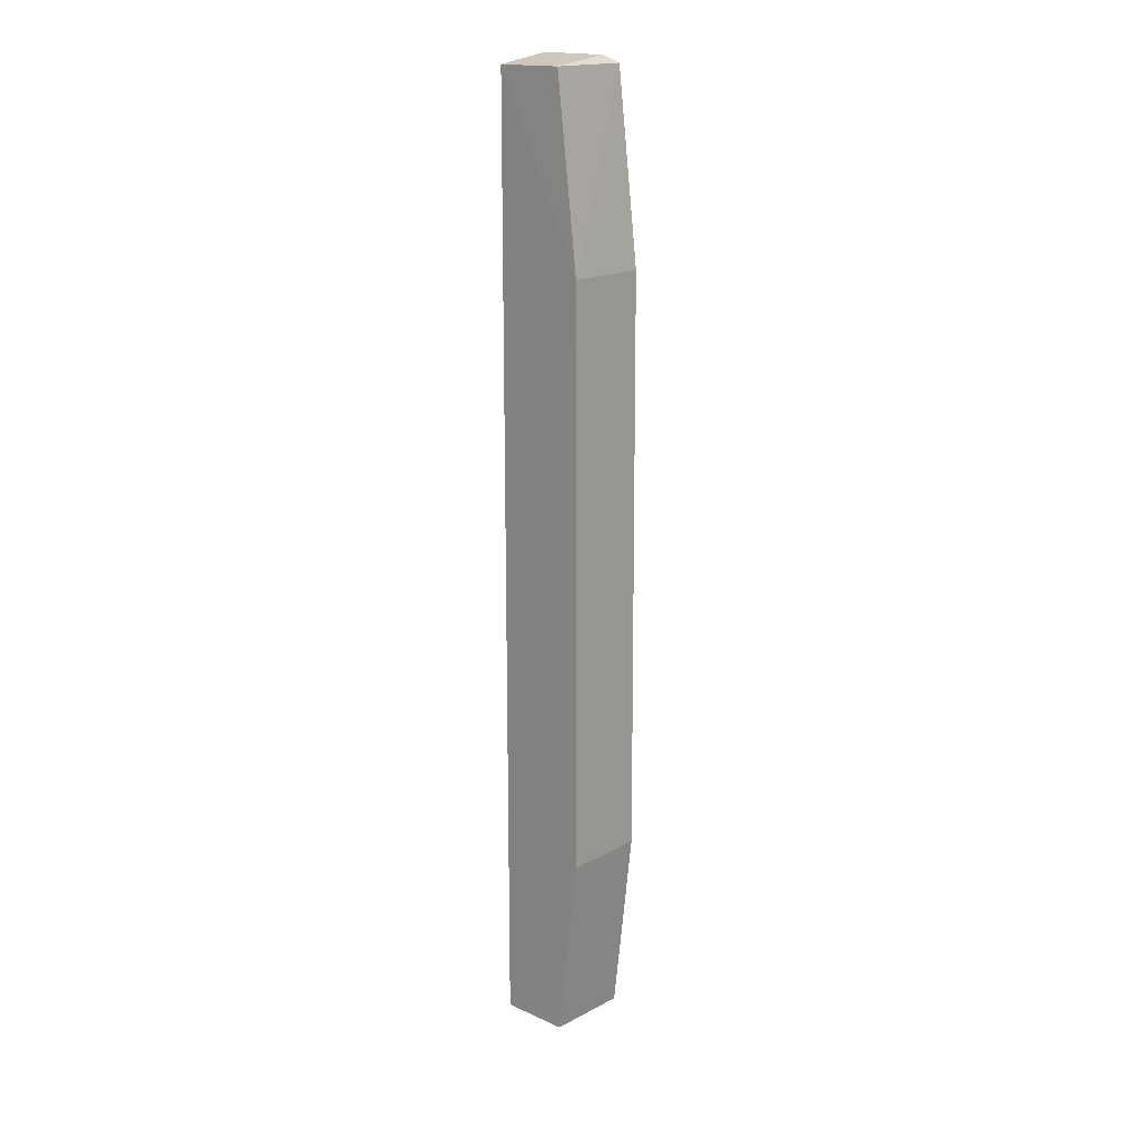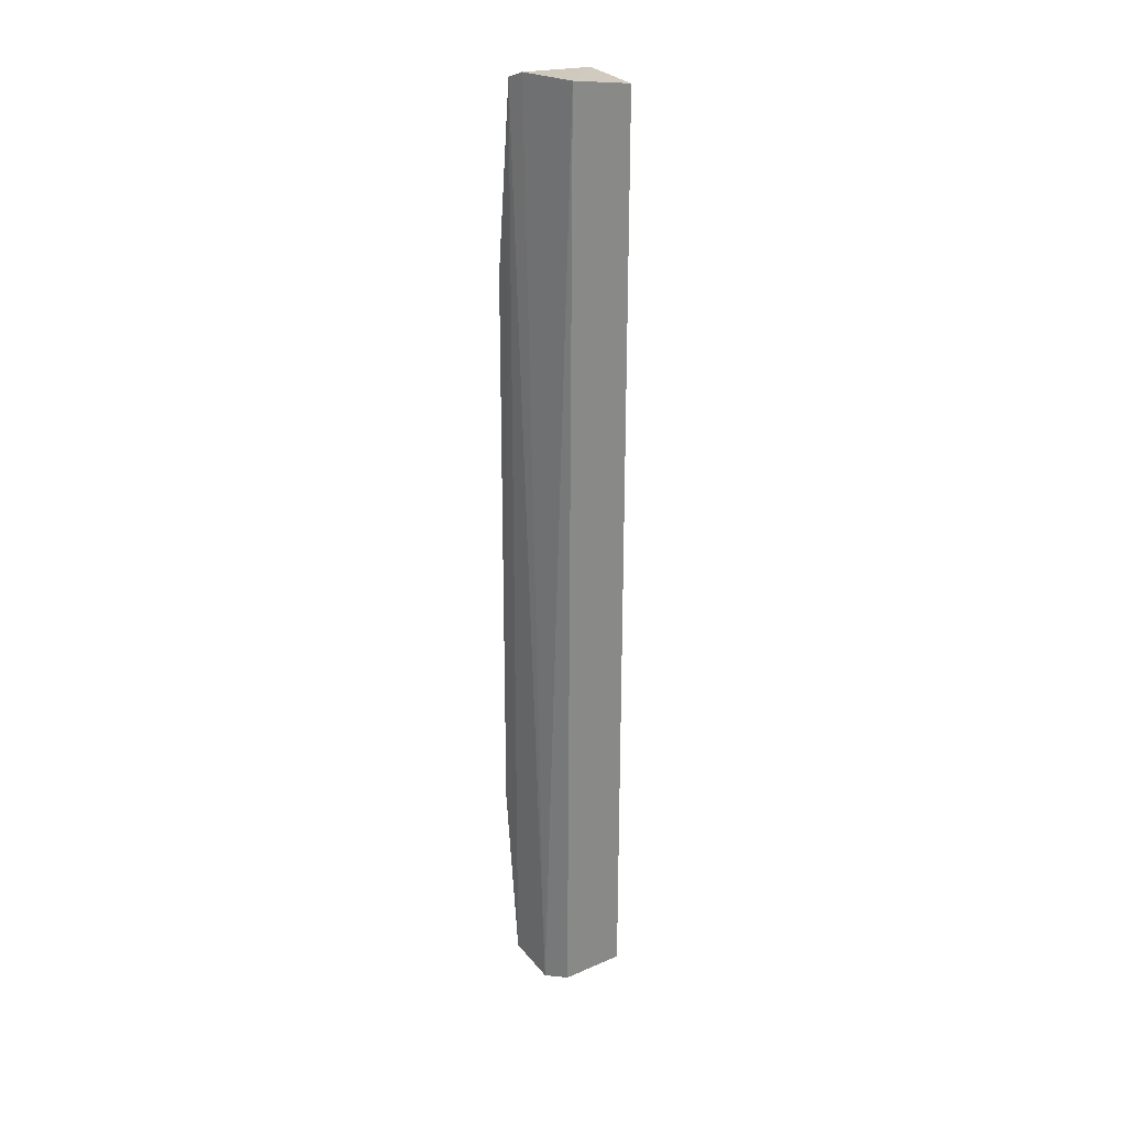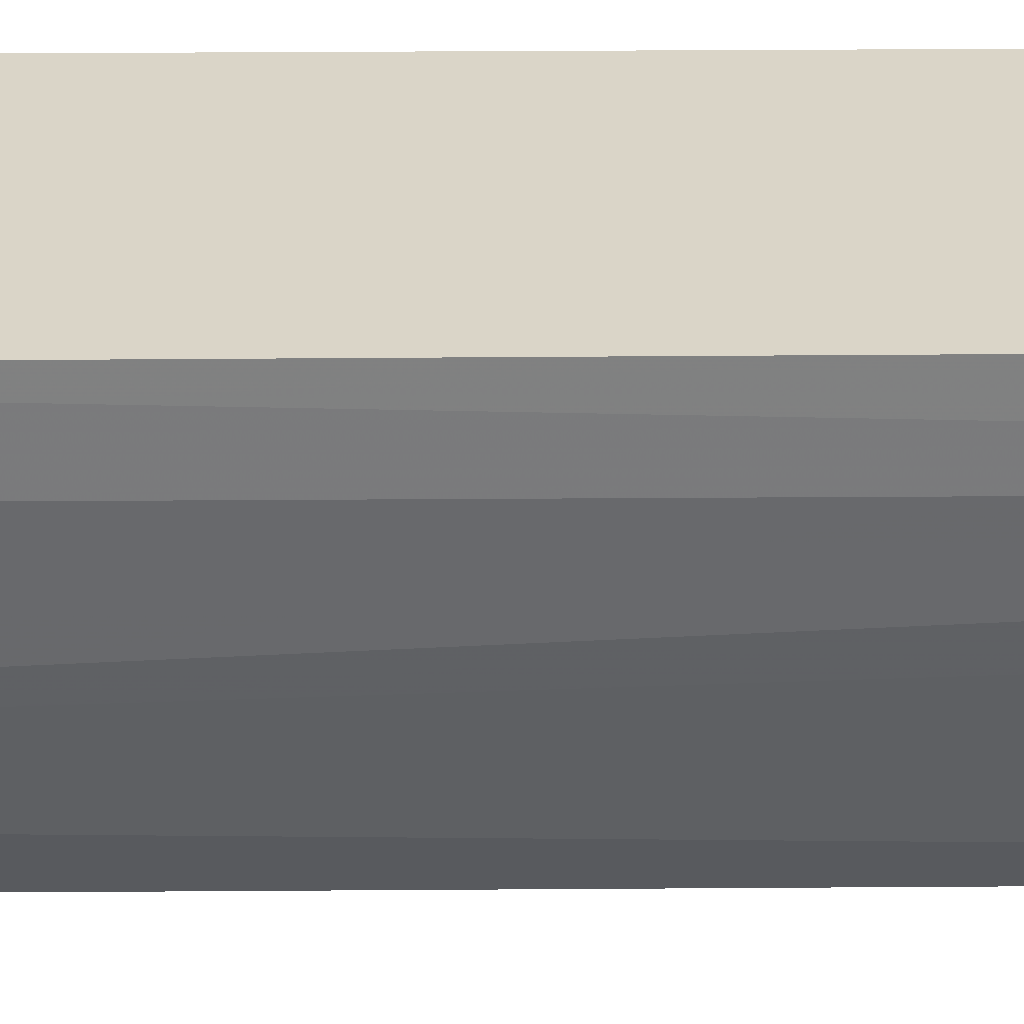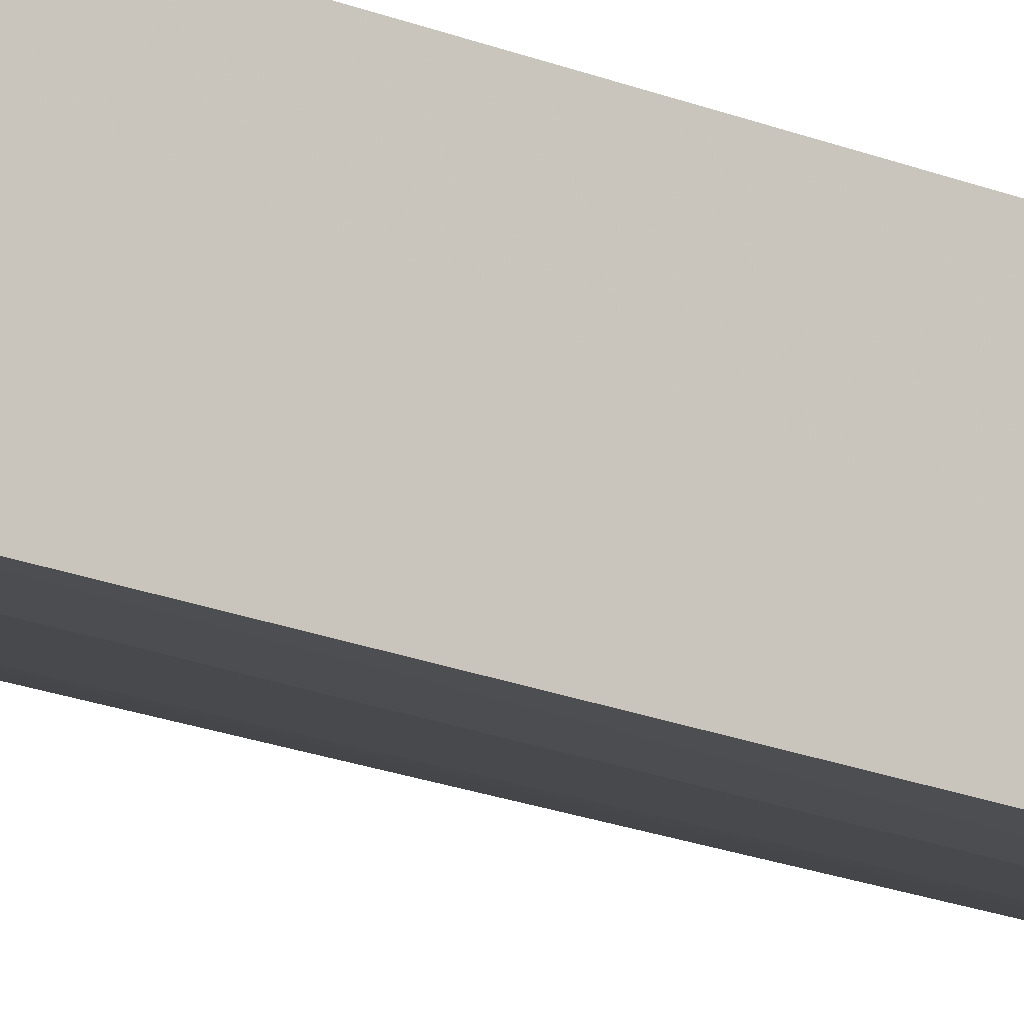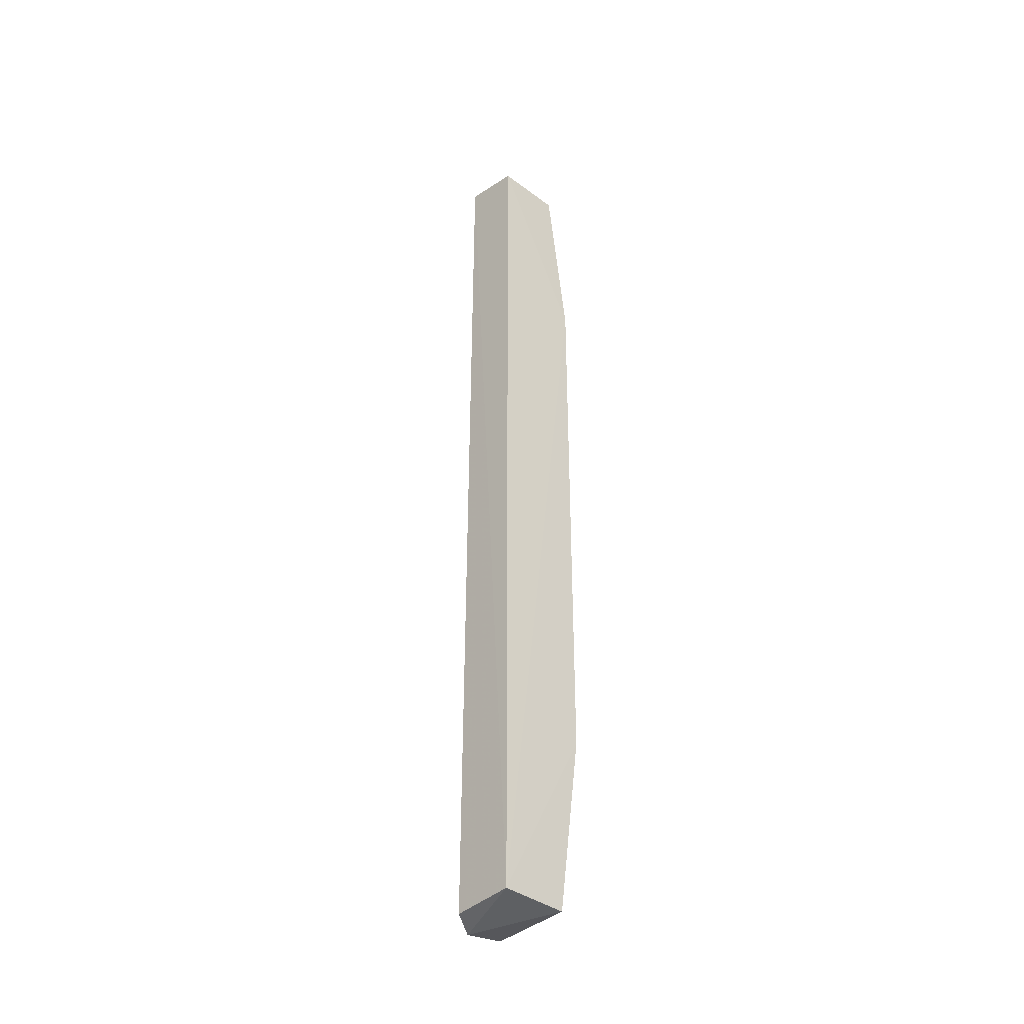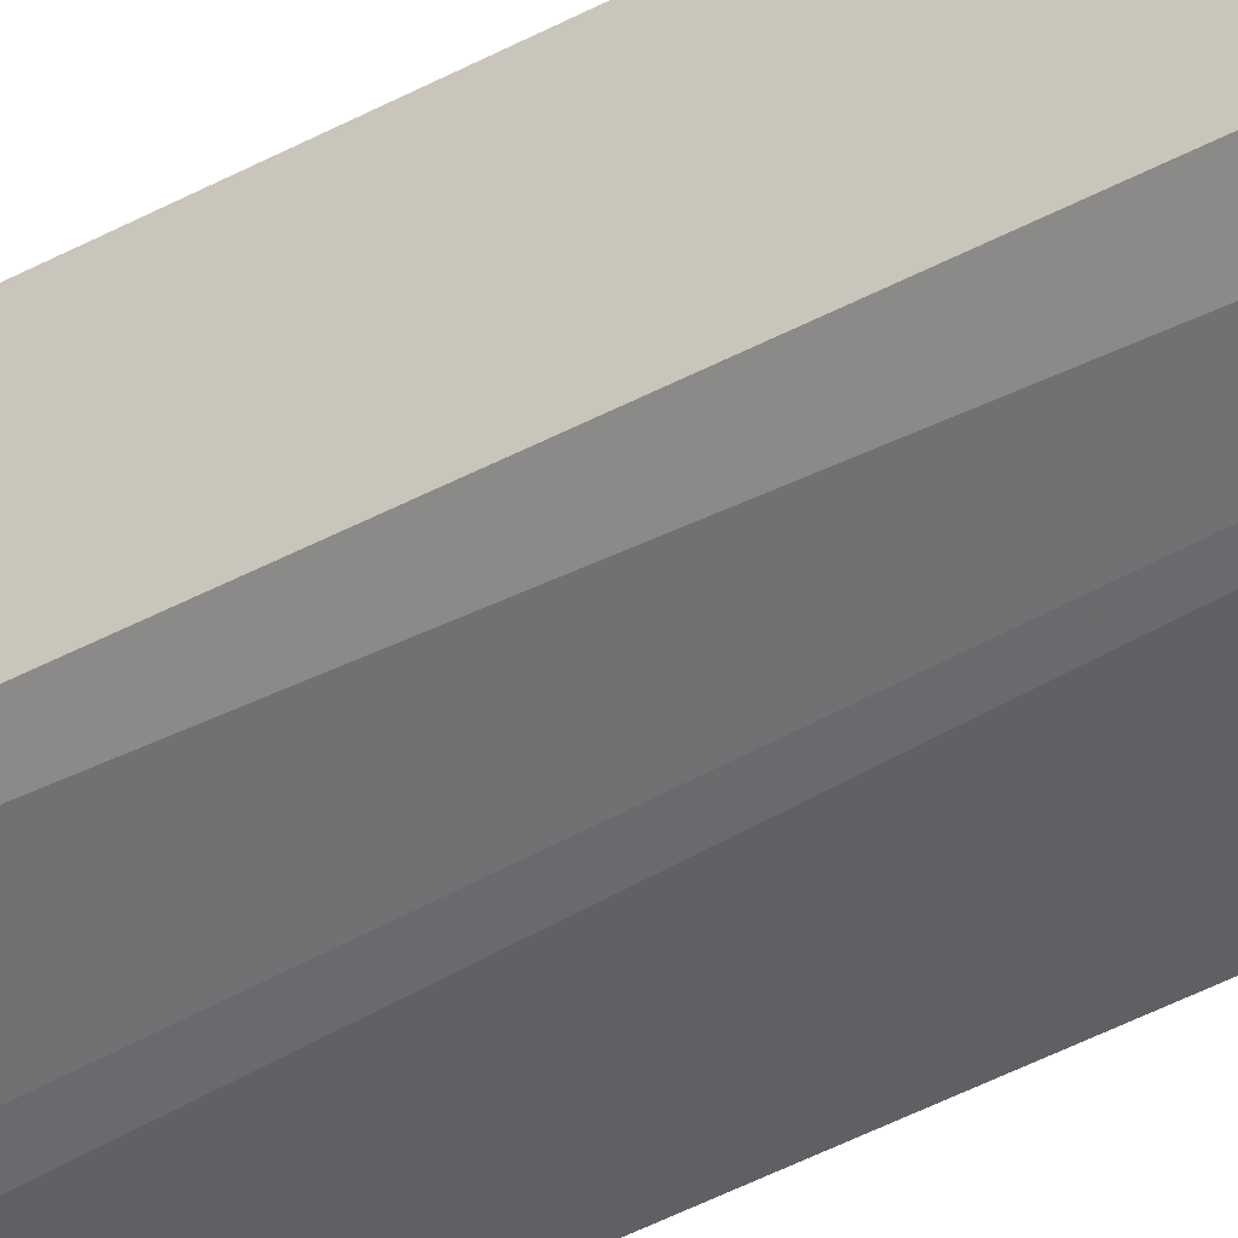
<metadata>
{"format":"obj","ext":"obj","renderer":"f3d","projection":"perspective","resolution":1024,"background":"white","views":[{"elev":16.7,"azim":41.8,"up":"+Y"},{"elev":27.7,"azim":-120.1,"up":"+Y"},{"elev":-61.0,"azim":90.3,"up":"+Z"},{"elev":-17.8,"azim":49.5,"up":"+Z"},{"elev":-38.4,"azim":-43.8,"up":"+Y"},{"elev":-41.7,"azim":-56.2,"up":"+Z"}]}
</metadata>
<code>
v 0.0282 0.02684 0.005632
v 0.0282 -0.0269 0.005607
v 0.02949 -0.01641 0.0008329
v 0.02736 0.02728 0.001232
v 0.02427 -0.0269 0.005587
v 0.02949 0.01635 0.0009278
v 0.02951 0.01635 0.005697
v 0.02427 0.02684 0.00559
v 0.0283 -0.02694 0.0008698
v 0.02828 0.02688 0.0009742
v 0.02953 -0.01641 0.005673
v 0.02424 0.02737 0.002268
v 0.02562 -0.02756 0.001262
v 0.02427 -0.0271 0.002058
f 8 7 1
f 8 5 7
f 10 4 1
f 10 7 6
f 10 1 7
f 10 6 3
f 10 3 9
f 11 7 5
f 11 5 2
f 11 3 6
f 11 6 7
f 11 9 3
f 11 2 9
f 12 8 1
f 12 1 4
f 12 5 8
f 13 9 2
f 13 2 5
f 13 12 4
f 13 10 9
f 13 4 10
f 14 13 5
f 14 5 12
f 14 12 13

</code>
